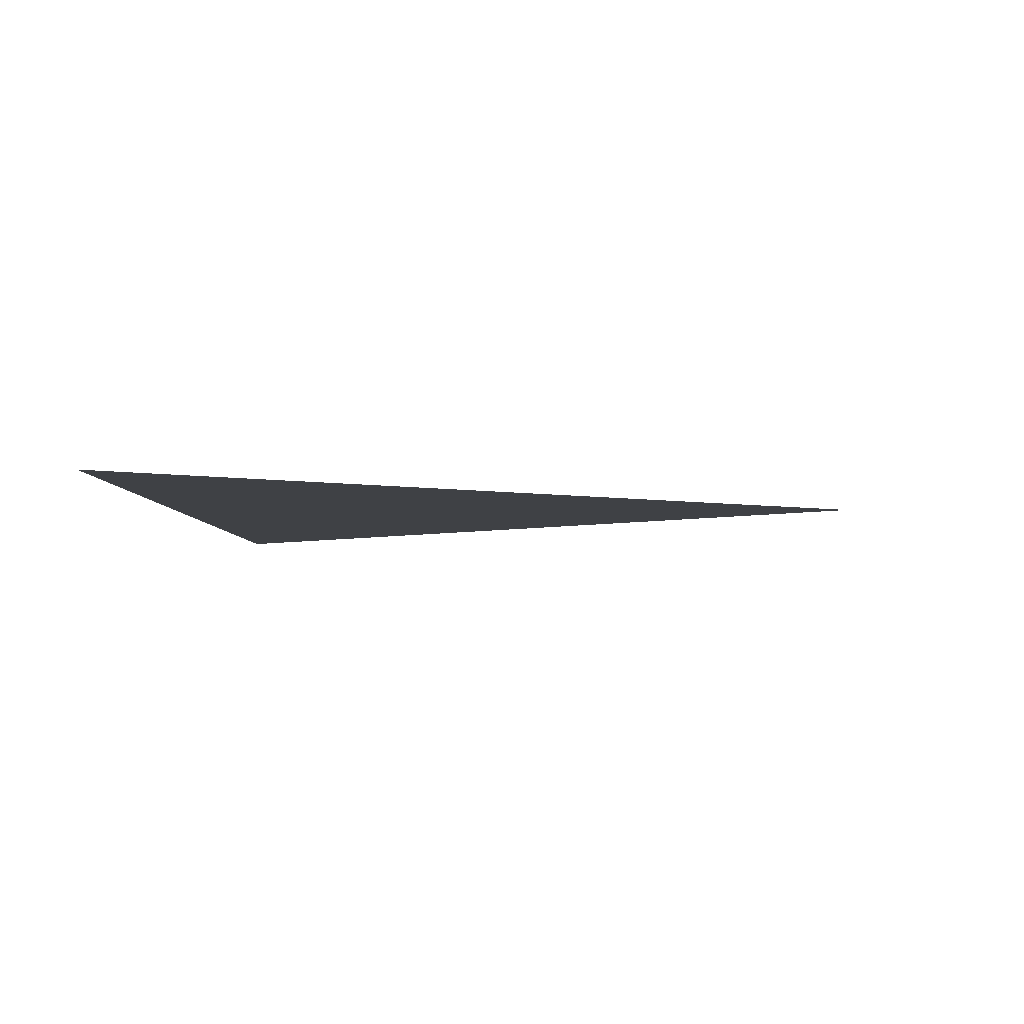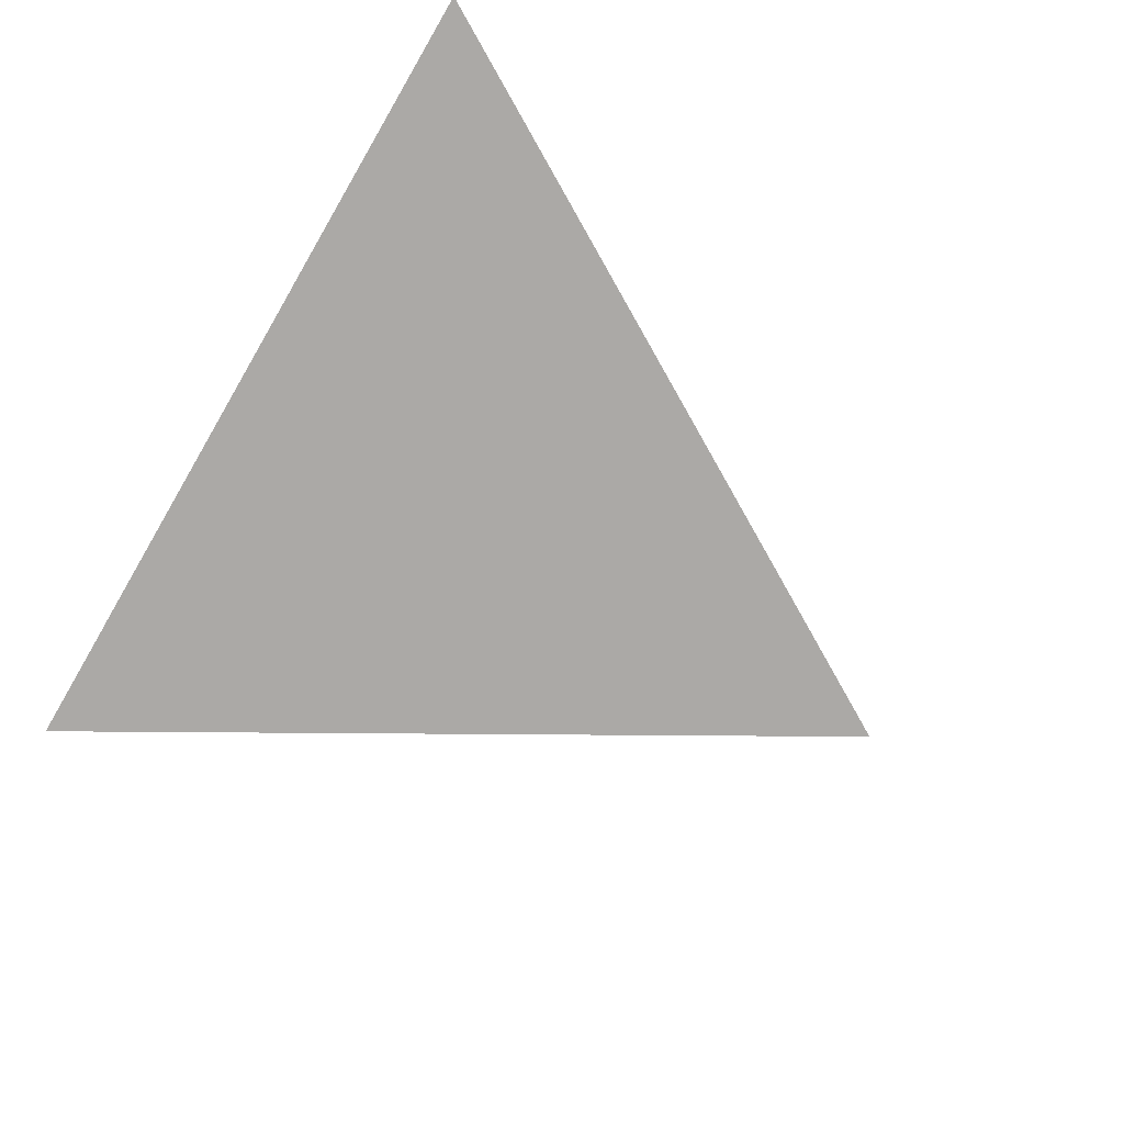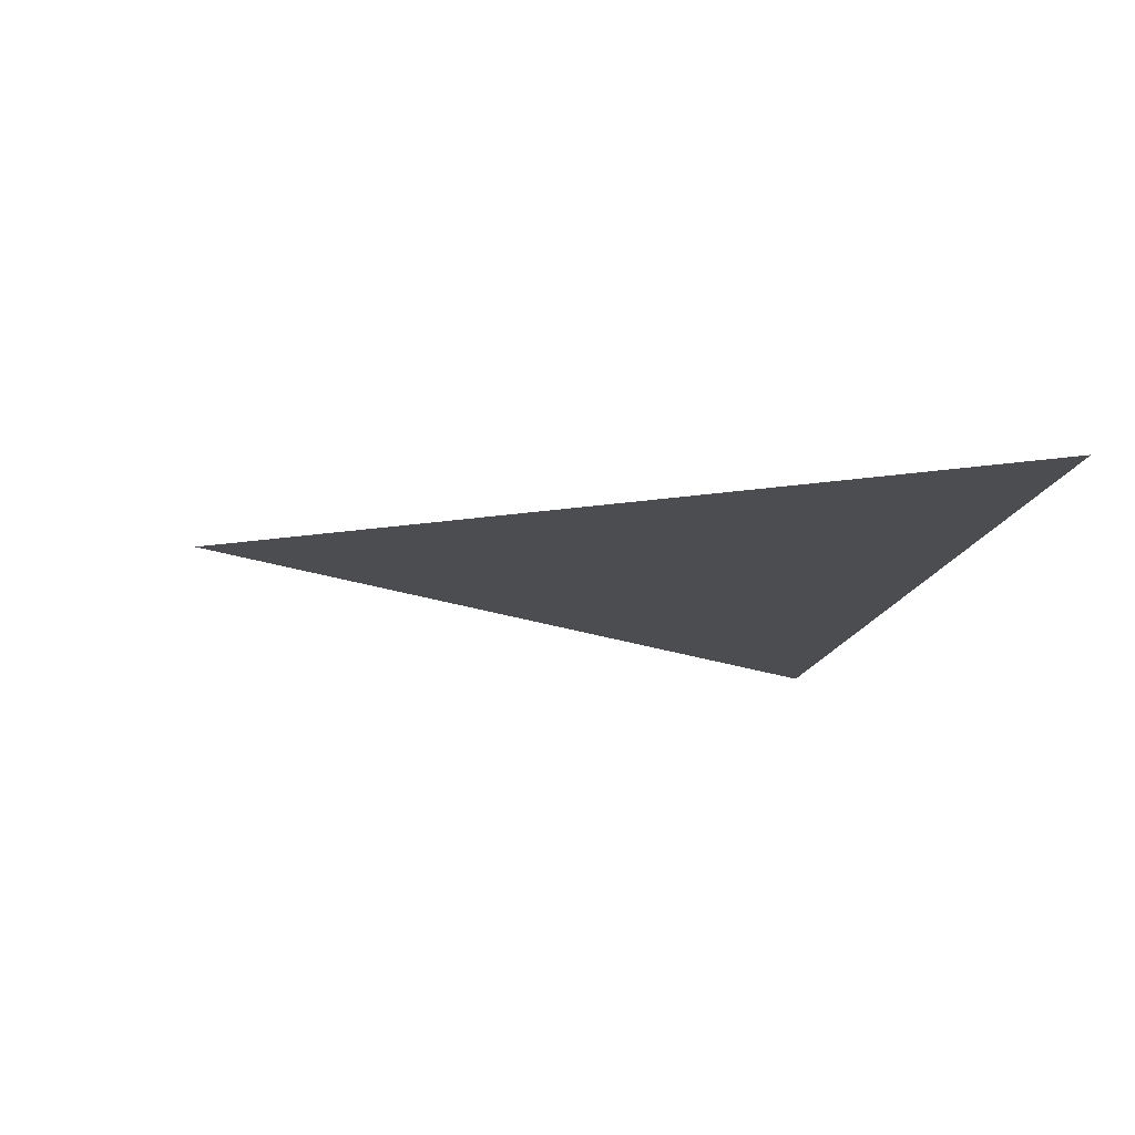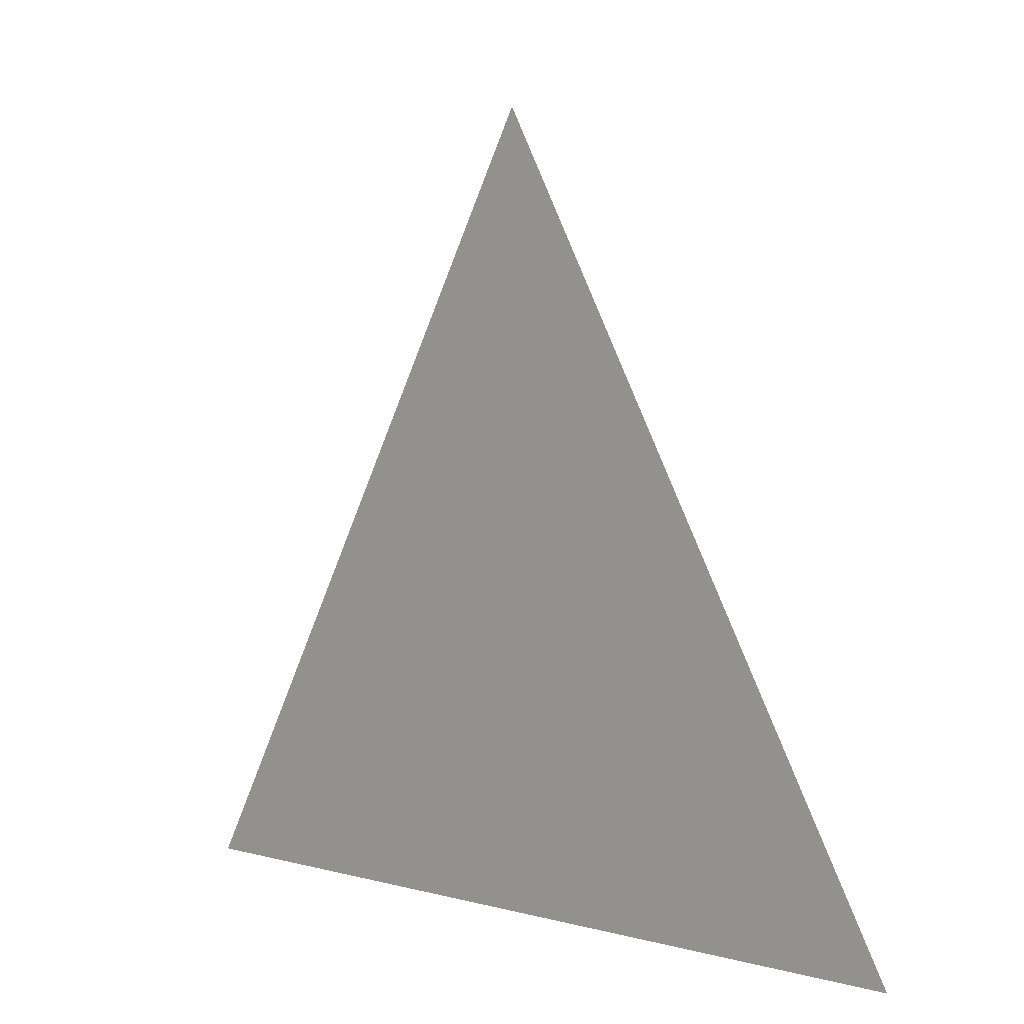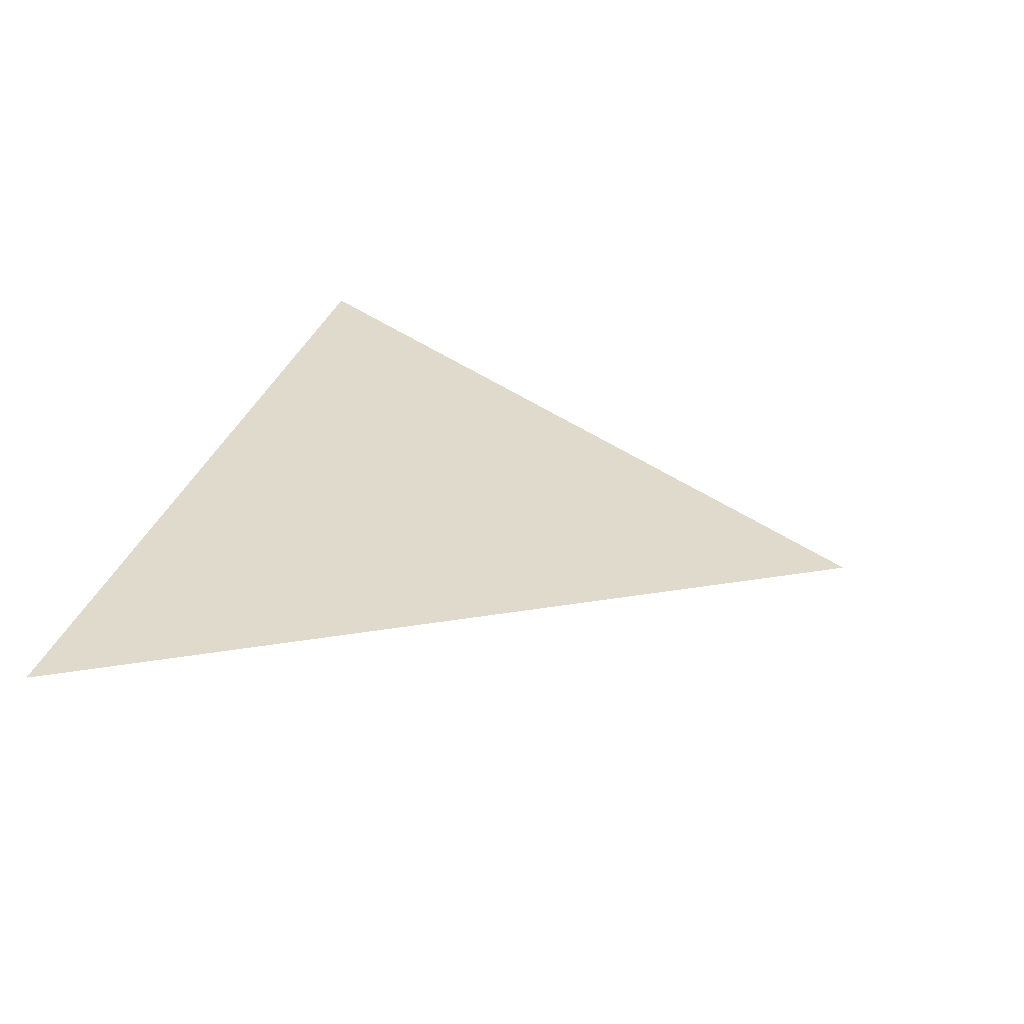
<metadata>
{"format":"obj","ext":"obj","renderer":"f3d","projection":"perspective","resolution":1024,"background":"white","views":[{"elev":-5.5,"azim":93.6,"up":"+Z"},{"elev":-75.5,"azim":59.6,"up":"+Z"},{"elev":-16.1,"azim":-101.3,"up":"+Z"},{"elev":2.8,"azim":45.5,"up":"+Y"},{"elev":33.1,"azim":107.1,"up":"+Z"}]}
</metadata>
<code>
o unit_triangle
v 0 0.5 0
v -0.433 -0.25 0
v 0.433 -0.25 0
f 1 2 3

</code>
